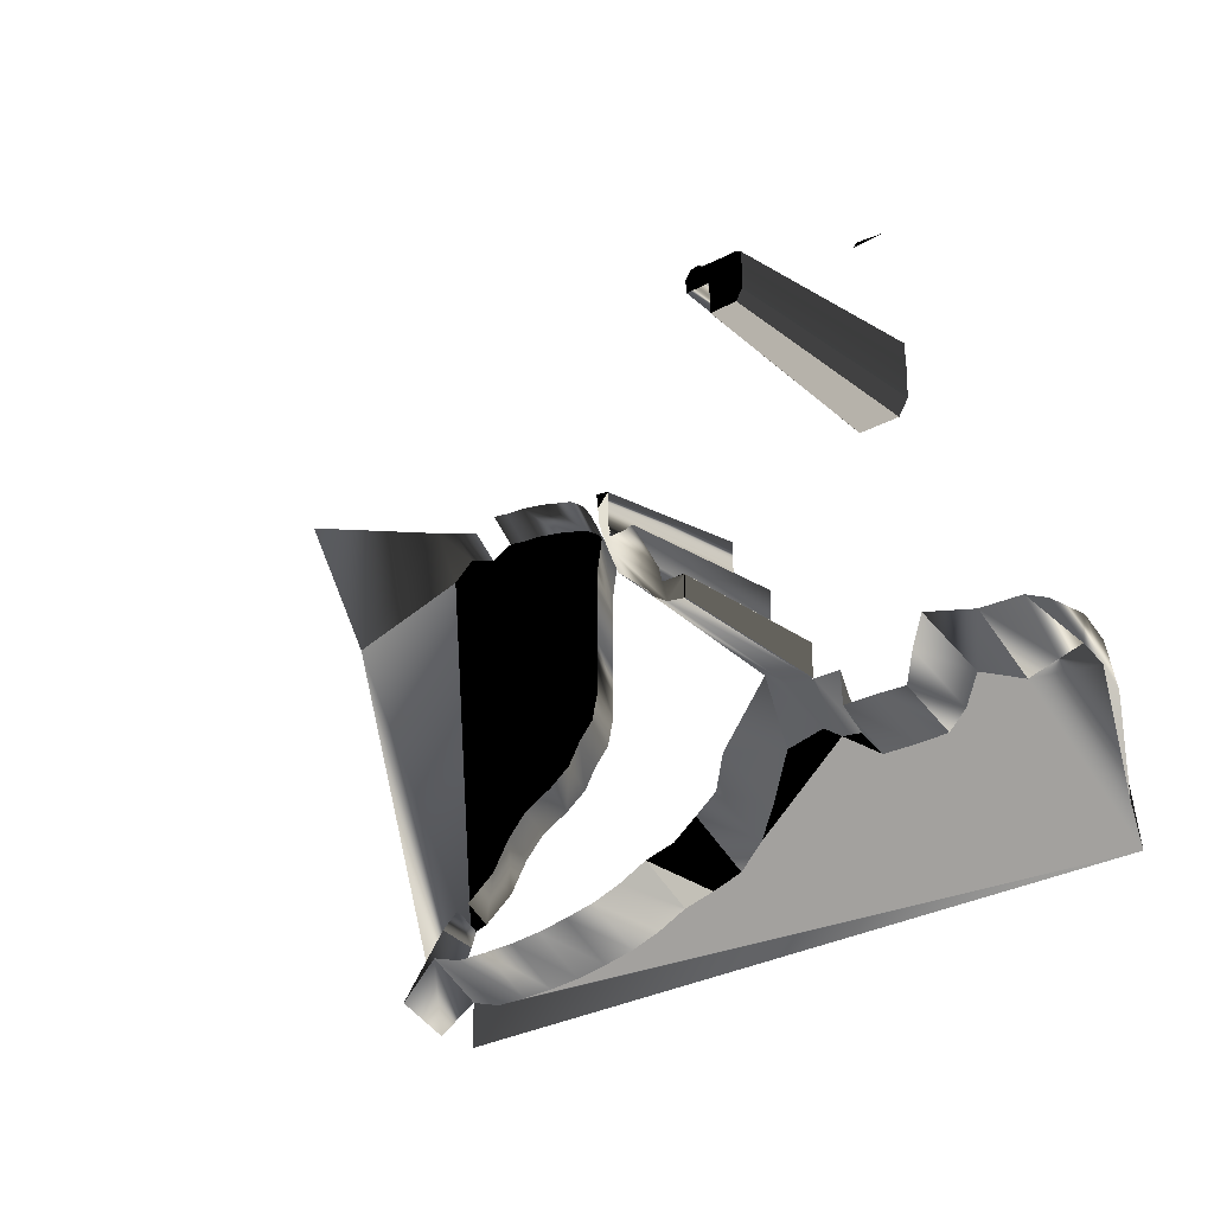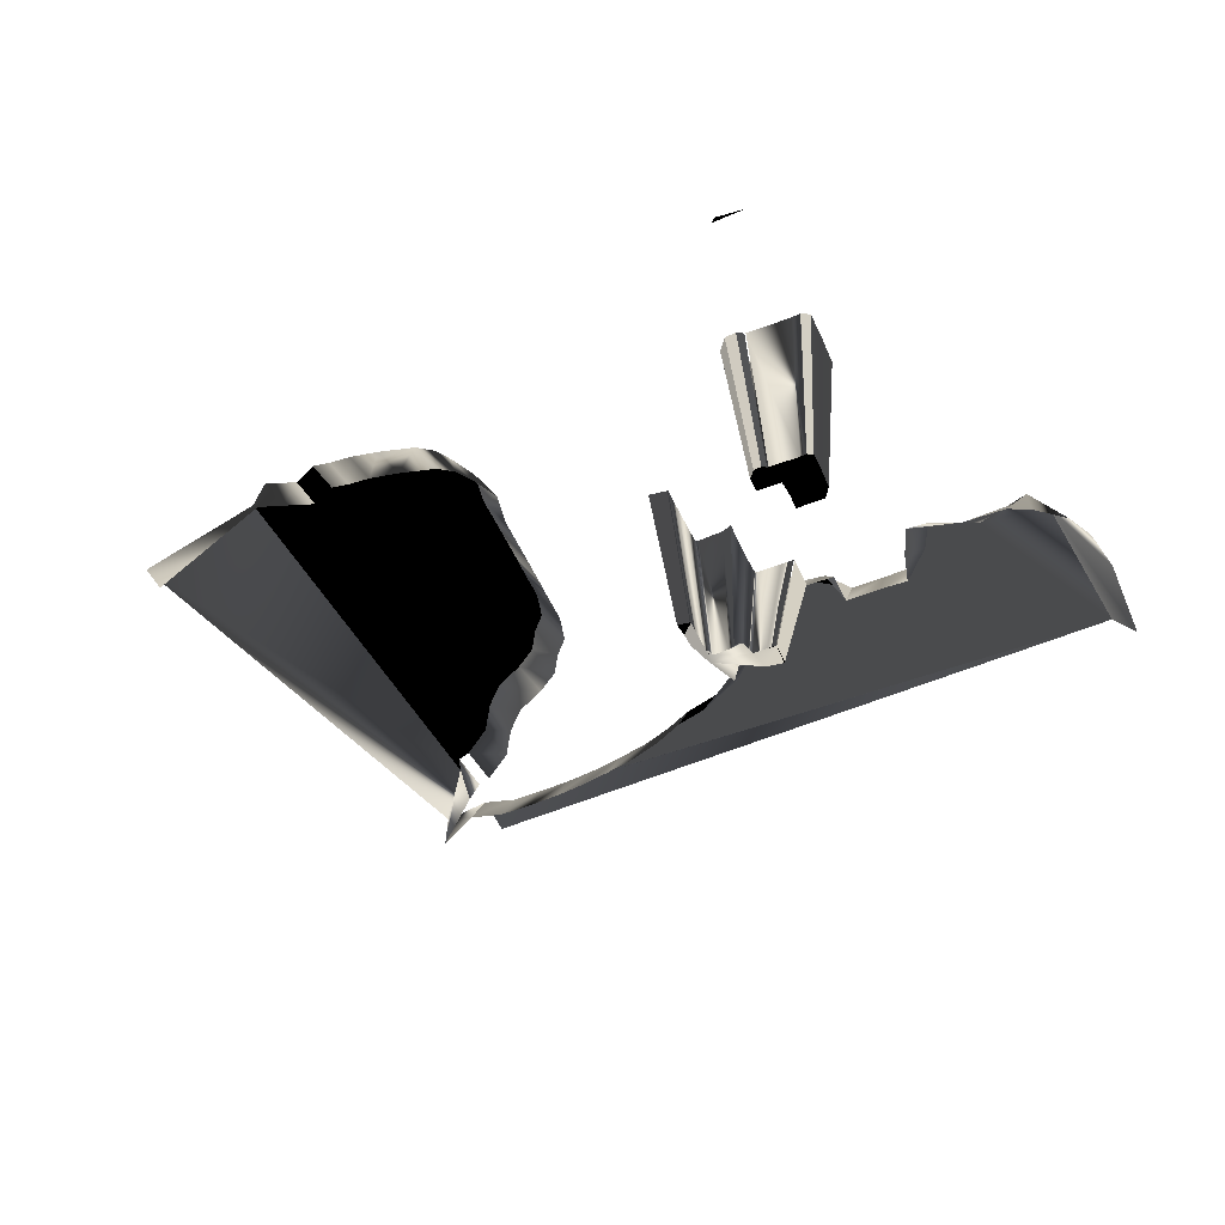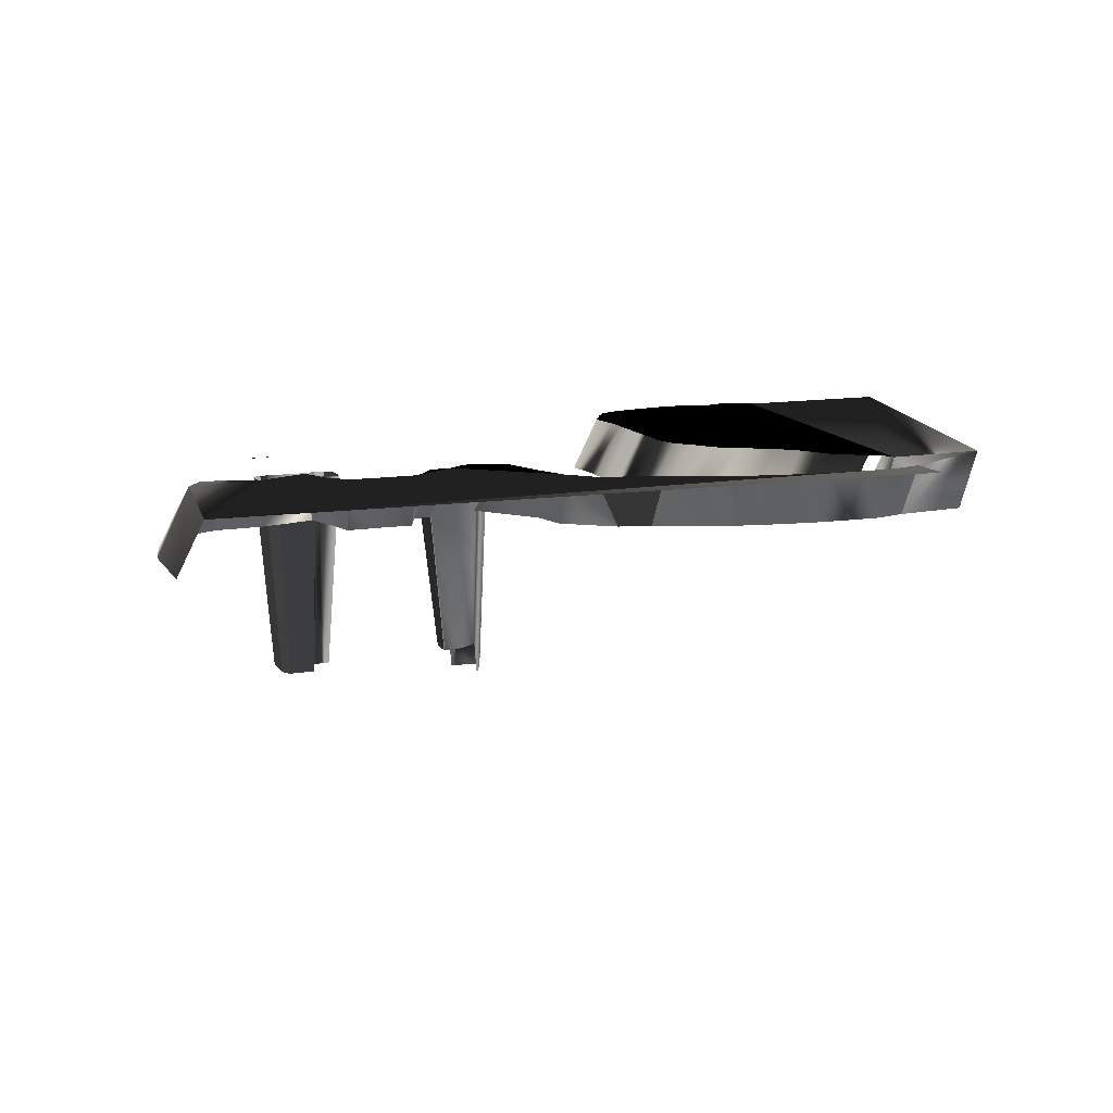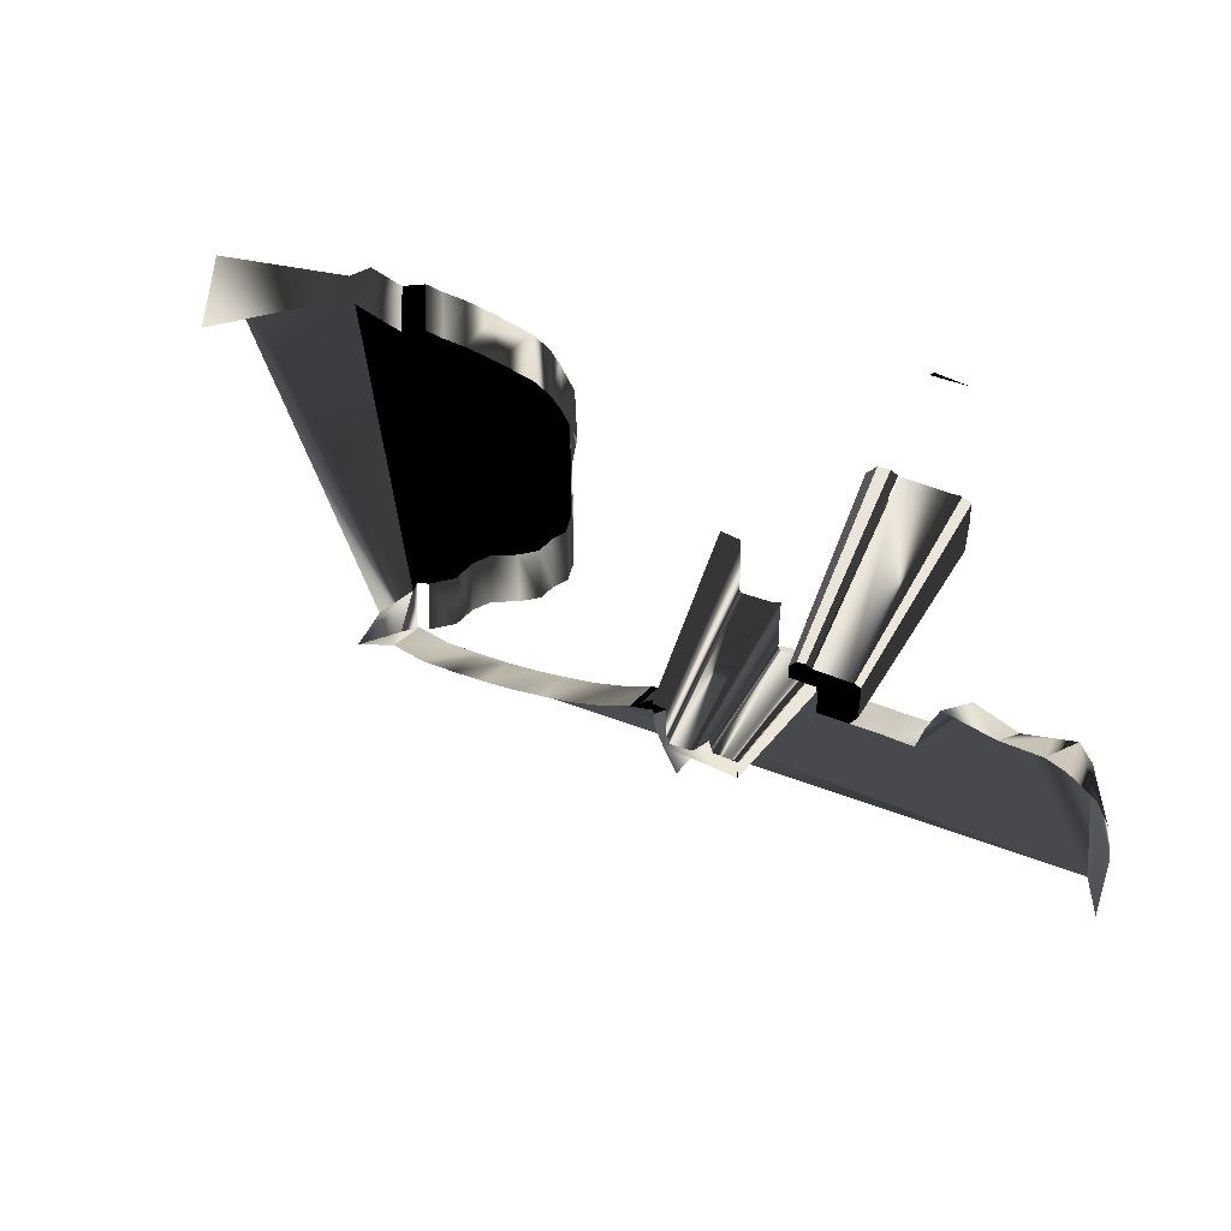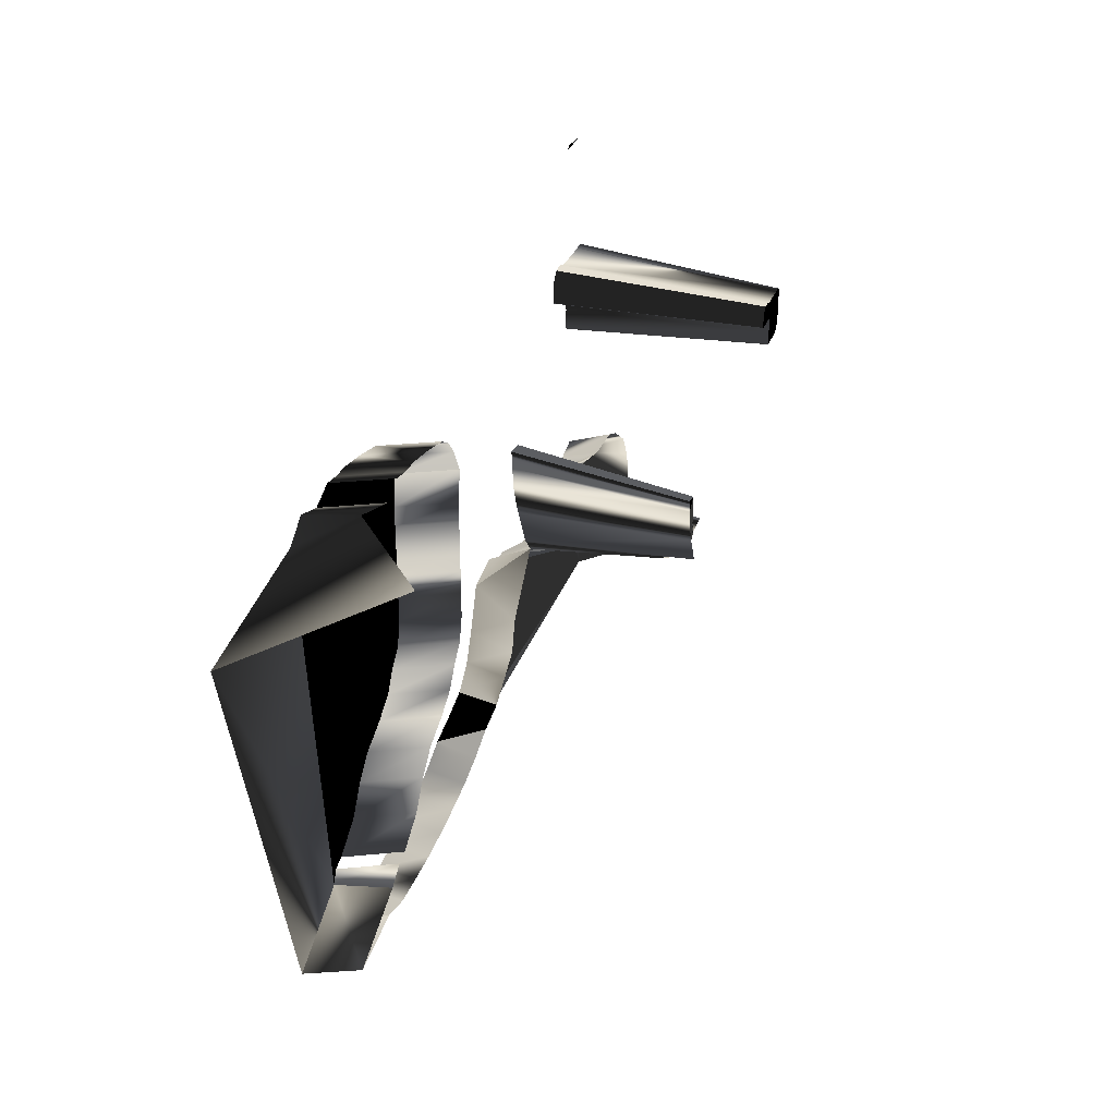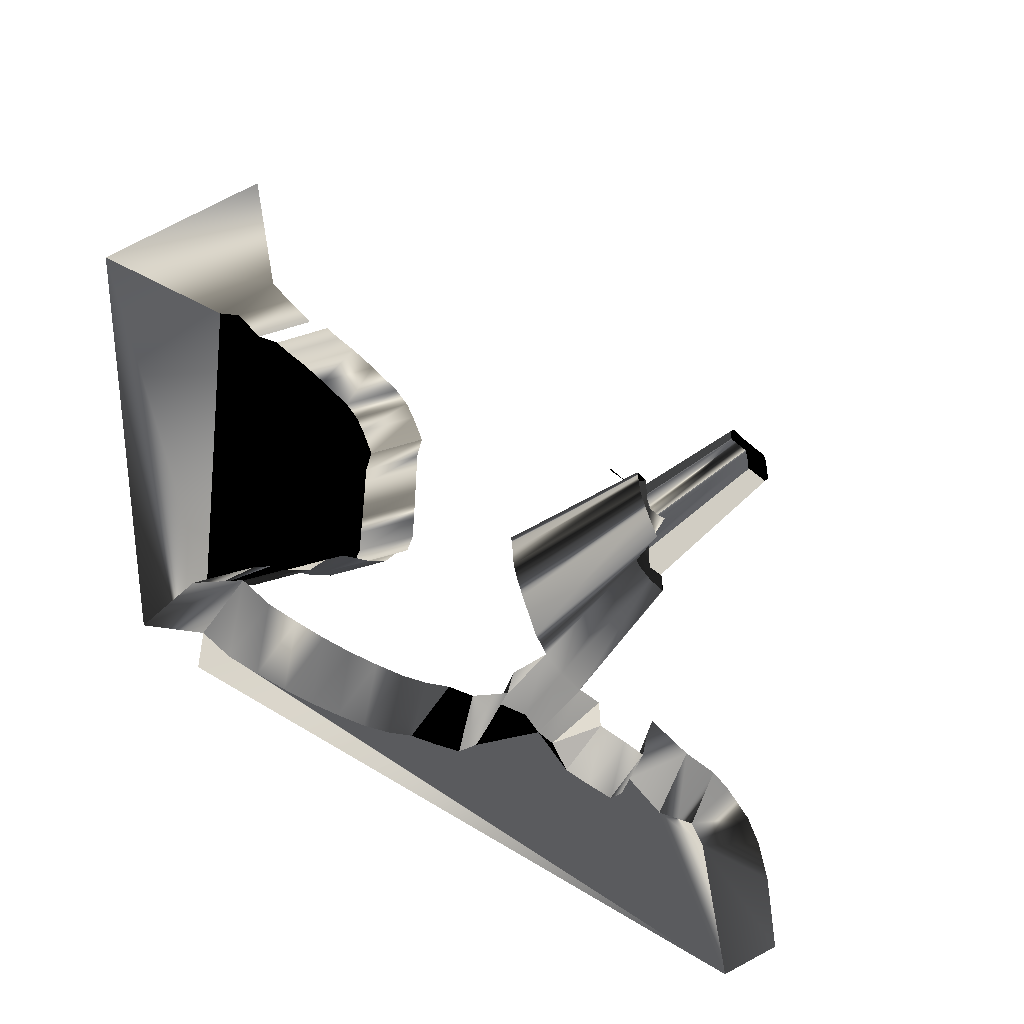
<metadata>
{"format":"obj","ext":"obj","renderer":"f3d","projection":"perspective","resolution":1024,"background":"white","views":[{"elev":-26.8,"azim":40.9,"up":"+Z"},{"elev":-52.4,"azim":23.5,"up":"+Y"},{"elev":12.1,"azim":159.3,"up":"+Y"},{"elev":48.7,"azim":24.1,"up":"+Z"},{"elev":33.5,"azim":-70.7,"up":"+Z"},{"elev":-48.1,"azim":-43.6,"up":"+Z"}]}
</metadata>
<code>
v  -20.85 0 540.5
v  -58.6 0 539.5
v  -54.54 0 544
v  -349.2 0 -73.05
v  -312.3 0 -63.34
v  -312.3 62.27 -97.66
v  -349.2 62.27 -107.4
v  -570.5 0 -120.9
v  -532.4 0 -119.5
v  -532.4 62.27 -153.8
v  -570.5 62.27 -155.2
v  -608.7 0 -120.9
v  -608.7 62.27 -155.2
v  110.5 0 74.14
v  136.6 0 61.98
v  132.7 62.27 39.59
v  59.93 0 76.11
v  70.53 62.27 21.96
v  16.1 62.27 46.48
v  -99.01 0 23.95
v  -97.61 62.27 -7.516
v  -121.4 62.27 22.06
v  -57.24 0 23.89
v  -58.14 62.27 -8.103
v  -24.36 0 22.27
v  -20.16 62.27 -7.045
v  -166 0 68.1
v  -133.9 0 62.87
v  -133.2 0.6821 62.33
v  -145.5 62.27 25.3
v  -167.6 62.27 40.29
v  -192.1 0 84.16
v  -213.1 62.27 30.38
v  -247.4 0 16.16
v  -233.3 62.27 -24.88
v  -283.4 0 -42.57
v  -275.9 62.27 -86.06
v  -419.4 0 -101.5
v  -383.6 0 -89.26
v  -383.6 62.27 -123.6
v  -419.4 62.27 -135.8
v  -494.4 0 -115.7
v  -456.8 0 -109.3
v  -456.8 62.27 -143.6
v  -494.4 62.27 -150
v  -645.2 0 -110.3
v  -645.2 62.27 -144.6
v  106.2 62.27 32.15
v  -257.2 0 -23.04
v  -249.2 62.27 -59.55
v  -132.3 0 62.72
v  -100.4 0 61.99
v  -15.65 0 57.44
v  -2.524 0 92.88
v  0.6809 62.27 12.73
v  150.9 62.27 12.81
v  198.2 0 -50.64
v  198.2 0 -155.7
v  172.5 62.27 -176.9
v  -645.2 62.27 -194.9
v  -83.98 -0 408.5
v  -76.22 -0 403.9
v  -68.5 -244.5 393.1
v  -73.26 -244.5 396
v  -2.829 0 332.8
v  -14.53 0 315.1
v  -28.43 -244.5 335.6
v  -20.87 -244.5 347.1
v  -62.77 0 315.1
v  -59.28 -244.5 335.7
v  -65.17 -0 368.9
v  -83.86 0 369.2
v  -73.19 -244.5 370.6
v  -61.41 -244.5 370.4
v  -62.69 0 340
v  -64.32 -0 368.1
v  -60.56 -244.5 369.6
v  -59.52 -244.5 351.7
v  -63.55 0 315.9
v  -60.06 -244.5 336.5
v  -106.7 -0 369.7
v  -87.67 -244.5 370.9
v  -2.337 0 370.4
v  -20.56 -244.5 371.4
v  -23.58 0 402.1
v  -12.81 0 402.9
v  -27.32 -244.5 392.3
v  -34.27 -244.5 391.8
v  -107.6 -0 370.5
v  -108 0 394
v  -88.74 -244.5 386.6
v  -88.49 -244.5 371.7
v  -97.35 0 407.4
v  -81.89 -244.5 395.3
v  -74.72 -0 403.4
v  -67 -244.5 392.7
v  -3.206 0 397.4
v  -21.12 -244.5 388.8
v  171.4 0 33.57
v  187.9 0 1.573
v  -182.1 0 176.8
v  -182.3 0 130
v  -190.2 -167.4 139.5
v  -190 -206.8 170.1
v  -179.5 -167.4 99.13
v  -158.8 -167.4 95.77
v  -200.8 0 96.37
v  -202.2 -167.4 117.6
v  -196.5 -167.4 109.6
v  -208.9 0 106.2
v  -207.5 -206.8 124
v  -181.5 0 107.2
v  -189.7 -167.4 126
v  -231.9 0 159.3
v  -222.5 -206.8 158.7
v  -228.8 0 248.1
v  -228.5 0 220.3
v  -220.3 -206.8 198.5
v  -220.5 -206.8 216.4
v  -193.2 0 172.6
v  -197.3 -206.8 167.3
v  -240.3 0 182.4
v  -228 -206.8 173.8
v  -227.8 0 191.6
v  -219.8 -206.8 179.8
v  -247 0 204.8
v  -232.4 -206.8 188.4
v  -251.3 0 252.1
v  -229.6 0 249.1
v  -221.3 -206.8 217.3
v  -235.2 -206.8 219.2
v  -249.7 0 240.7
v  -234.1 -206.8 211.8
v  -223.3 0 171.5
v  -215.5 -206.8 166.7
v  -227.3 0 175.3
v  -219.6 -206.8 170.5
v  -248.5 0 228.7
v  -233.4 -206.8 204
v  -177.4 0 103.2
v  -149.5 0 103.1
v  -168.7 -167.4 122
v  -185.6 -167.4 122.1
v  -133.9 0 102.8
v  -158.8 -167.4 121.8
v  -133.1 0 102
v  -133.1 0 63.55
v  -158 -167.4 96.44
v  -158 -167.4 121
v  -188.6 -167.4 123.1
v  -218.5 -206.8 167.5
v  -180.4 0 104.2
v  -226.3 0 172.4
v  -699.7 9.966 -146.1
v  -708.8 78.46 -165.1
v  -649.9 61.53 -81.47
v  -633.4 0 -81.47
v  -612.1 0 -64.44
v  -643.3 61.53 -64.44
v  -413.8 0 213.6
v  -413.8 0 192
v  -444.9 61.53 192
v  -445 61.53 213.6
v  -515.1 0 24.05
v  -539 0 -0.1573
v  -570.2 61.53 -0.1573
v  -546.2 61.53 24.05
v  -454 0 59.55
v  -480.1 0 41.34
v  -511.2 61.53 41.34
v  -485.1 61.53 59.55
v  -660.5 0 412.1
v  -634.2 0 402.6
v  -665.3 61.53 402.6
v  -691.7 61.53 381.7
v  -494.6 0 390
v  -453.7 0 378.8
v  -484.9 61.53 378.8
v  -525.8 61.53 390
v  -414.2 0 163.9
v  -414.1 0 132.6
v  -445.2 61.53 132.6
v  -445.4 61.53 163.9
v  -414 0 280.8
v  -413.8 0 255.7
v  -444.9 61.53 255.7
v  -445.1 61.53 280.8
v  -527.5 0 396.7
v  -558.7 61.53 396.7
v  -421.6 0 102.4
v  -452.7 61.53 102.4
v  -560.8 0 -33.78
v  -597 0 -59.89
v  -628.1 61.53 -59.89
v  -591.9 61.53 -33.78
v  -439 0 83.53
v  -470.2 61.53 83.53
v  -435.5 0 366.3
v  -466.7 61.53 366.3
v  -407.7 0 318.6
v  -438.8 61.53 318.6
v  -423.9 0 349.7
v  -455 61.53 349.7
v  -599.2 0 390.1
v  -630.4 61.53 390.1
v  -571.7 0 402.4
v  -552.5 0 398.8
v  -583.7 61.53 398.8
v  -602.9 61.53 402.4
v  -856 67.7 346.8
v  -766.8 -99.44 415.9
o suelo_exterior_1
g suelo_exterior_1
f -211 -210 -209
f -208 -207 -206
f -206 -205 -208
f -204 -203 -202
f -202 -201 -204
f -200 -204 -201
f -201 -199 -200
f -198 -197 -196
f -195 -194 -193
f -192 -191 -190
f -192 -189 -188
f -188 -191 -192
f -189 -187 -186
f -186 -188 -189
f -185 -184 -183
f -185 -183 -182
f -185 -182 -181
f -180 -185 -181
f -181 -179 -180
f -178 -179 -177
f -207 -176 -175
f -175 -206 -207
f -174 -173 -172
f -172 -171 -174
f -173 -208 -205
f -205 -172 -173
f -170 -169 -168
f -168 -167 -170
f -169 -174 -171
f -171 -168 -169
f -203 -170 -167
f -167 -202 -203
f -166 -200 -199
f -199 -165 -166
f -195 -198 -164
f -176 -163 -162
f -162 -175 -176
f -163 -178 -177
f -177 -162 -163
f -161 -160 -190
f -161 -190 -182
f -183 -161 -182
f -159 -158 -193
f -193 -157 -159
f -187 -159 -157
f -157 -186 -187
f -156 -155 -154
f -154 -153 -156
f -177 -179 -181
f -162 -177 -181
f -162 -181 -182
f -175 -162 -182
f -182 -190 -191
f -175 -182 -191
f -175 -191 -188
f -157 -193 -194
f -186 -157 -194
f -164 -196 -156
f -194 -164 -156
f -194 -156 -153
f -186 -194 -153
f -188 -186 -153
f -175 -188 -153
f -152 -165 -199
f -153 -152 -199
f -153 -199 -201
f -153 -201 -202
f -153 -202 -167
f -153 -167 -168
f -153 -168 -171
f -153 -171 -172
f -175 -153 -172
f -206 -175 -172
f -206 -172 -205
f -190 -160 -192
f -151 -150 -149
f -149 -148 -151
f -147 -146 -145
f -145 -144 -147
f -146 -143 -142
f -142 -145 -146
f -141 -140 -139
f -139 -138 -141
f -137 -136 -135
f -135 -134 -137
f -133 -137 -134
f -134 -132 -133
f -140 -131 -130
f -130 -139 -140
f -129 -147 -144
f -144 -128 -129
f -127 -126 -125
f -125 -124 -127
f -123 -122 -121
f -121 -120 -123
f -122 -119 -118
f -118 -121 -122
f -117 -127 -124
f -124 -116 -117
f -119 -151 -148
f -148 -118 -119
f -126 -115 -114
f -114 -125 -126
f -115 -129 -128
f -128 -114 -115
f -124 -125 -114
f -116 -124 -114
f -114 -128 -144
f -145 -142 -132
f -144 -145 -132
f -114 -144 -132
f -114 -132 -134
f -134 -135 -138
f -114 -134 -138
f -116 -114 -138
f -139 -130 -120
f -138 -139 -120
f -120 -121 -118
f -138 -120 -118
f -116 -138 -118
f -116 -118 -148
f -149 -116 -148
f -156 -196 -113
f -155 -156 -112
f -196 -197 -113
f -156 -113 -112
f -196 -164 -198
f -164 -194 -195
f -193 -158 -195
f -178 -180 -179
f -111 -110 -109
f -109 -108 -111
f -184 -185 -107
f -107 -106 -184
f -180 -105 -104
f -104 -103 -180
f -105 -102 -101
f -101 -104 -105
f -110 -100 -99
f -99 -109 -110
f -185 -180 -103
f -103 -107 -185
f -102 -98 -97
f -97 -101 -102
f -96 -95 -94
f -94 -93 -96
f -92 -111 -108
f -108 -91 -92
f -98 -90 -89
f -89 -97 -98
f -95 -88 -87
f -87 -94 -95
f -90 -86 -85
f -85 -89 -90
f -84 -83 -82
f -82 -81 -84
f -80 -84 -81
f -81 -79 -80
f -78 -92 -91
f -91 -77 -78
f -88 -76 -75
f -75 -87 -88
f -74 -80 -79
f -79 -73 -74
f -86 -74 -73
f -73 -85 -86
f -72 -71 -70
f -70 -69 -72
f -71 -68 -67
f -67 -70 -71
f -66 -65 -64
f -64 -63 -66
f -109 -99 -62
f -109 -62 -69
f -70 -67 -63
f -69 -70 -63
f -63 -64 -106
f -63 -106 -107
f -69 -63 -107
f -107 -103 -104
f -104 -101 -97
f -107 -104 -97
f -69 -107 -97
f -97 -89 -85
f -97 -85 -73
f -81 -82 -93
f -79 -81 -93
f -73 -79 -93
f -97 -73 -93
f -97 -93 -94
f -97 -94 -87
f -87 -75 -61
f -87 -61 -77
f -97 -87 -77
f -69 -97 -77
f -109 -69 -77
f -109 -77 -91
f -109 -91 -108
f -62 -99 -100
f -100 -60 -62
f -69 -62 -60
f -60 -72 -69
f -61 -75 -76
f -76 -59 -61
f -77 -61 -59
f -59 -78 -77
f -58 -57 -56
f -56 -55 -58
f -54 -55 -56
f -56 -53 -54
f -52 -51 -50
f -50 -49 -52
f -48 -47 -46
f -46 -45 -48
f -44 -43 -42
f -42 -41 -44
f -40 -39 -38
f -38 -37 -40
f -36 -35 -34
f -34 -33 -36
f -32 -31 -30
f -30 -29 -32
f -28 -27 -26
f -26 -25 -28
f -27 -52 -49
f -49 -26 -27
f -51 -32 -29
f -29 -50 -51
f -24 -36 -33
f -33 -23 -24
f -31 -22 -21
f -21 -30 -31
f -20 -19 -18
f -18 -17 -20
f -47 -20 -17
f -17 -46 -47
f -43 -48 -45
f -45 -42 -43
f -16 -44 -41
f -41 -15 -16
f -22 -16 -15
f -15 -21 -22
f -35 -14 -13
f -13 -34 -35
f -12 -28 -25
f -25 -11 -12
f -10 -12 -11
f -11 -9 -10
f -39 -8 -7
f -7 -38 -39
f -6 -5 -4
f -4 -3 -6
f -14 -10 -9
f -9 -13 -14
f -5 -24 -23
f -23 -4 -5
f -40 -37 -2
f -2 -1 -40
f -7 -3 -4
f -4 -23 -33
f -7 -4 -33
f -33 -34 -13
f -13 -9 -11
f -33 -13 -11
f -7 -33 -11
f -38 -7 -11
f -38 -11 -25
f -25 -26 -49
f -49 -50 -29
f -25 -49 -29
f -29 -30 -21
f -29 -21 -15
f -25 -29 -15
f -15 -41 -42
f -15 -42 -45
f -25 -15 -45
f -38 -25 -45
f -37 -38 -45
f -37 -45 -46
f -46 -17 -18
f -37 -46 -18
f -37 -18 -53
f -56 -37 -53
f -136 -141 -138
f -138 -135 -136
f -131 -123 -120
f -120 -130 -131
f -83 -96 -93
f -93 -82 -83
f -65 -184 -106
f -106 -64 -65
f -166 -165 -57
f -57 -58 -166
f -56 -57 -2
f -2 -37 -56

</code>
